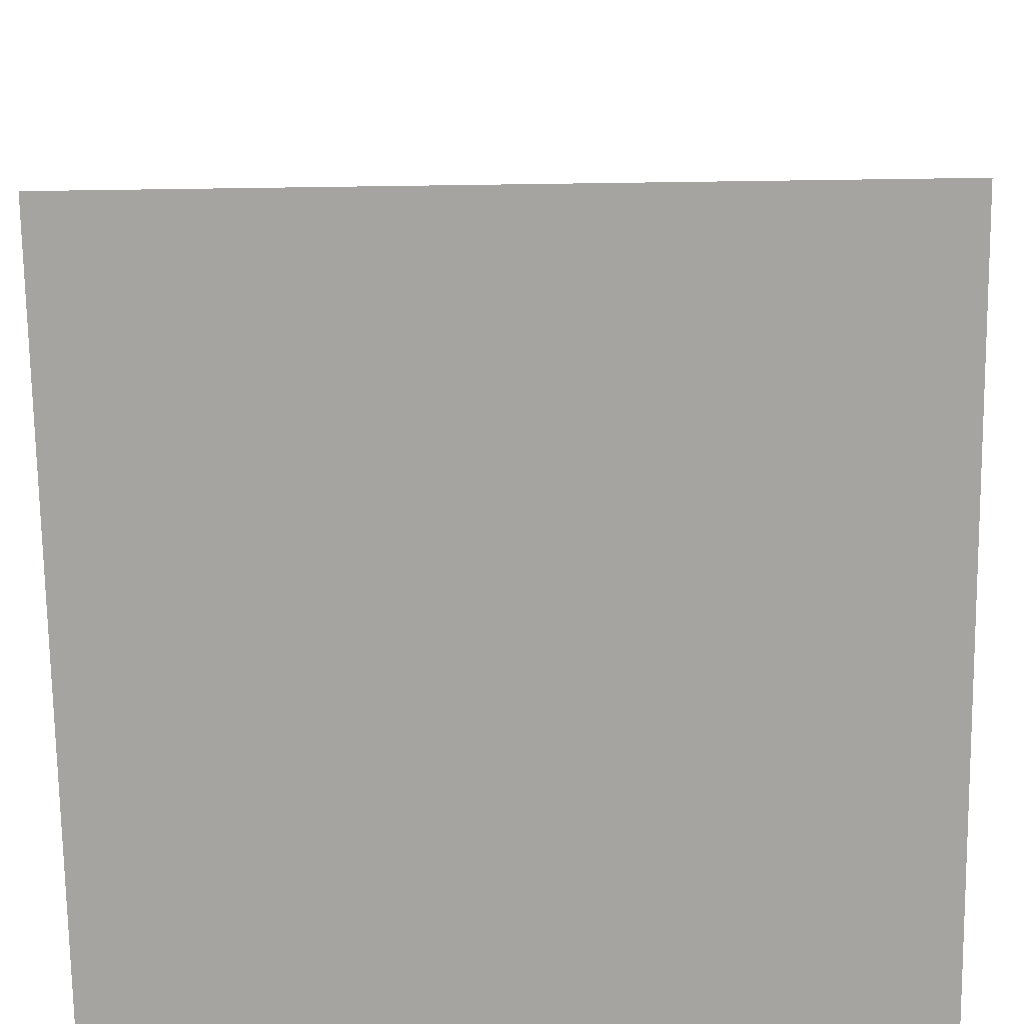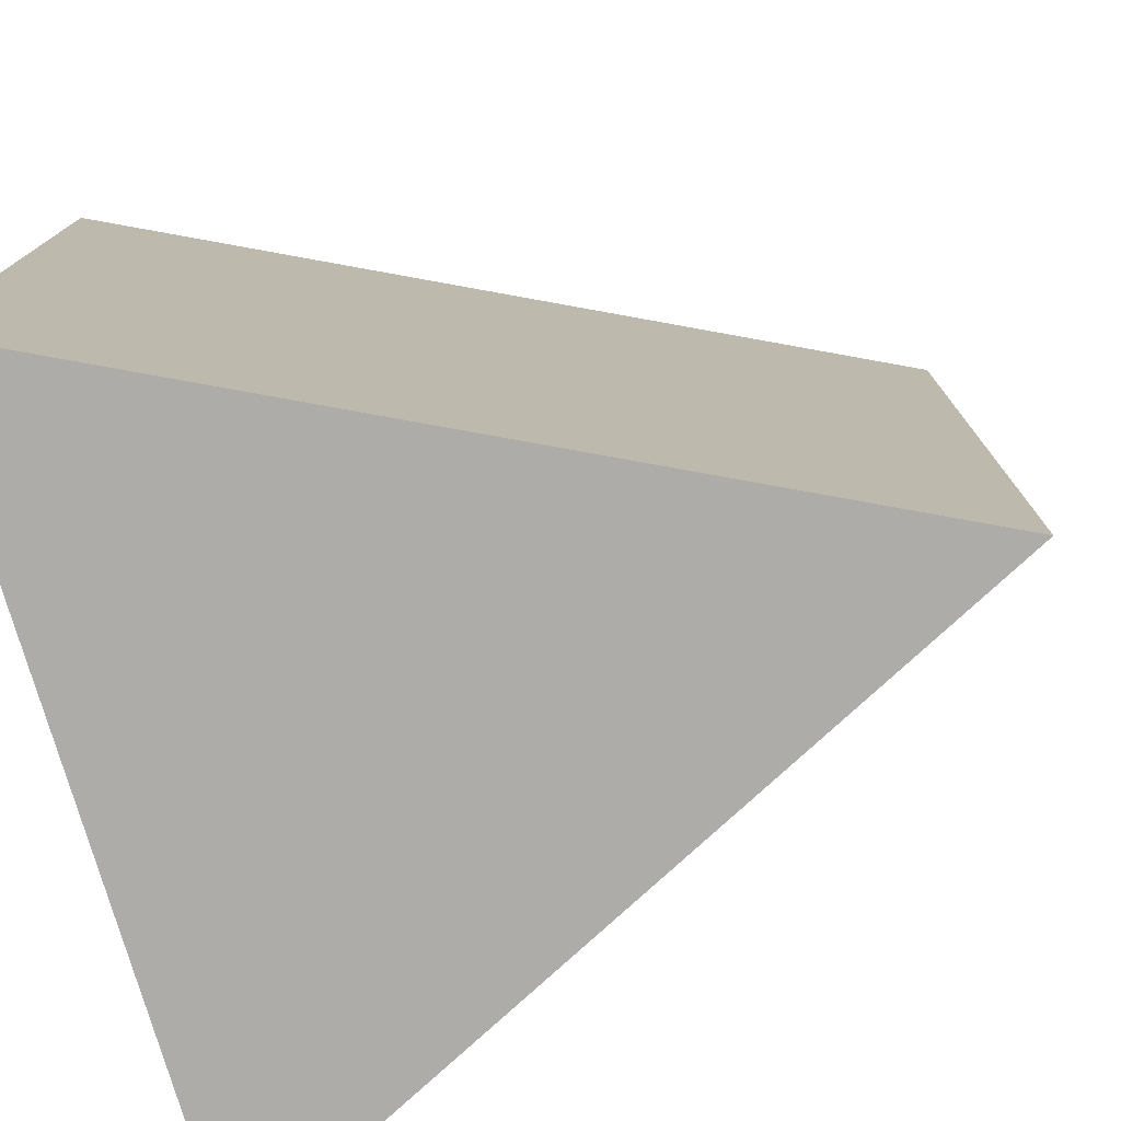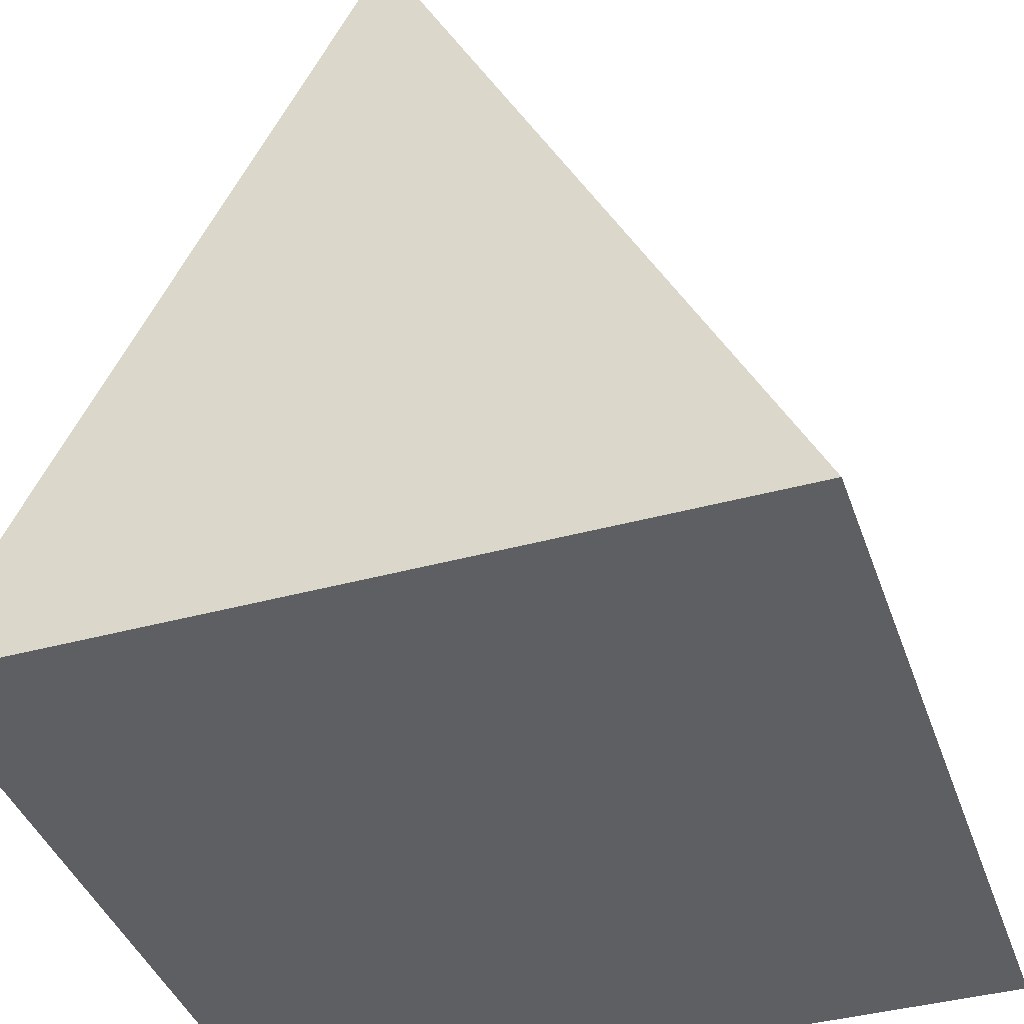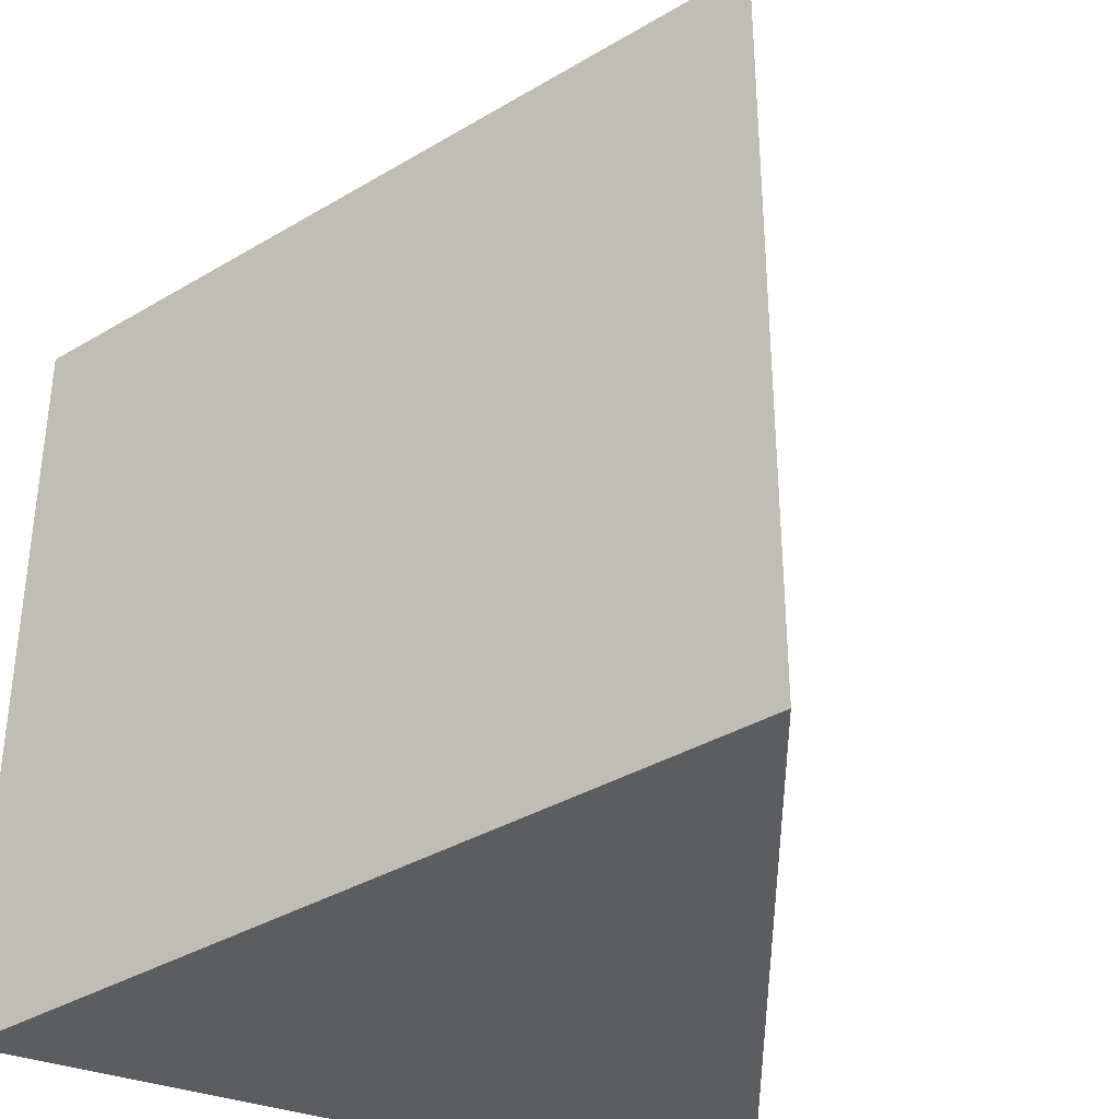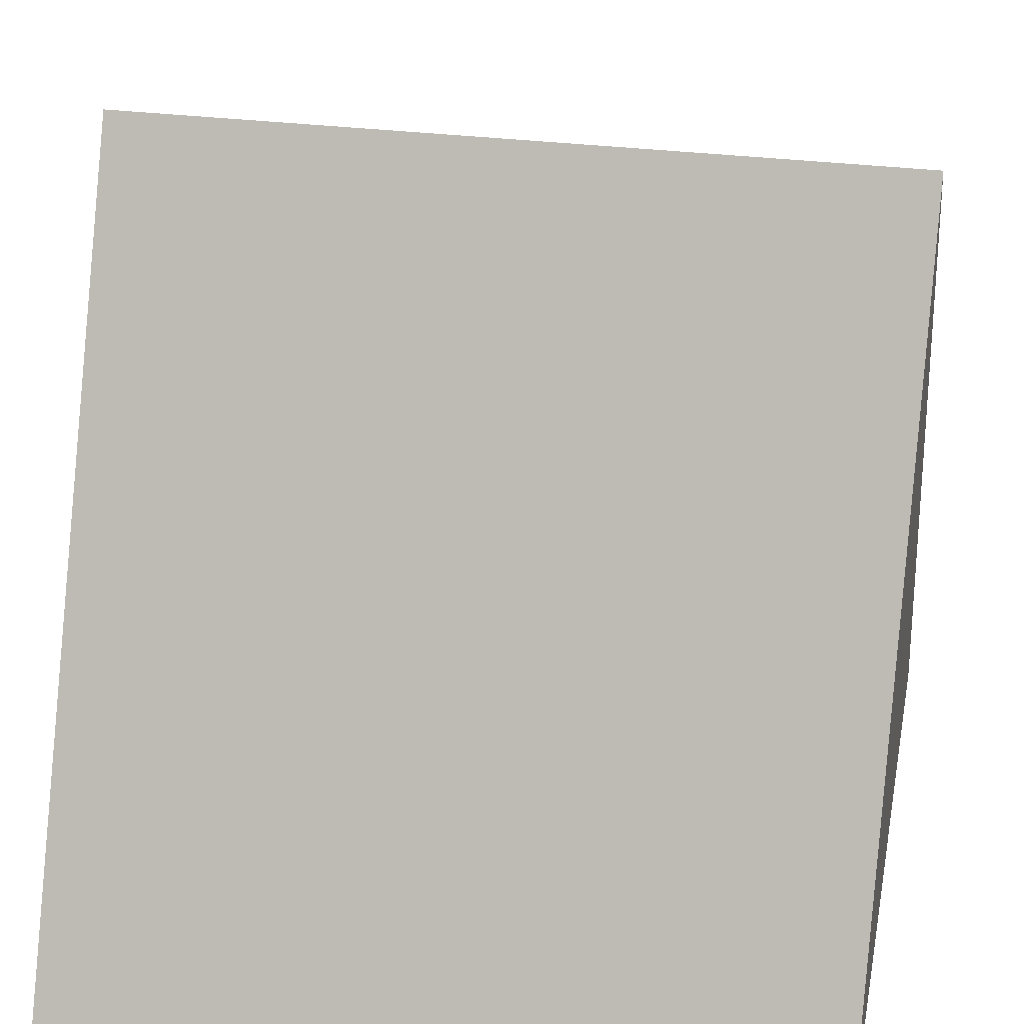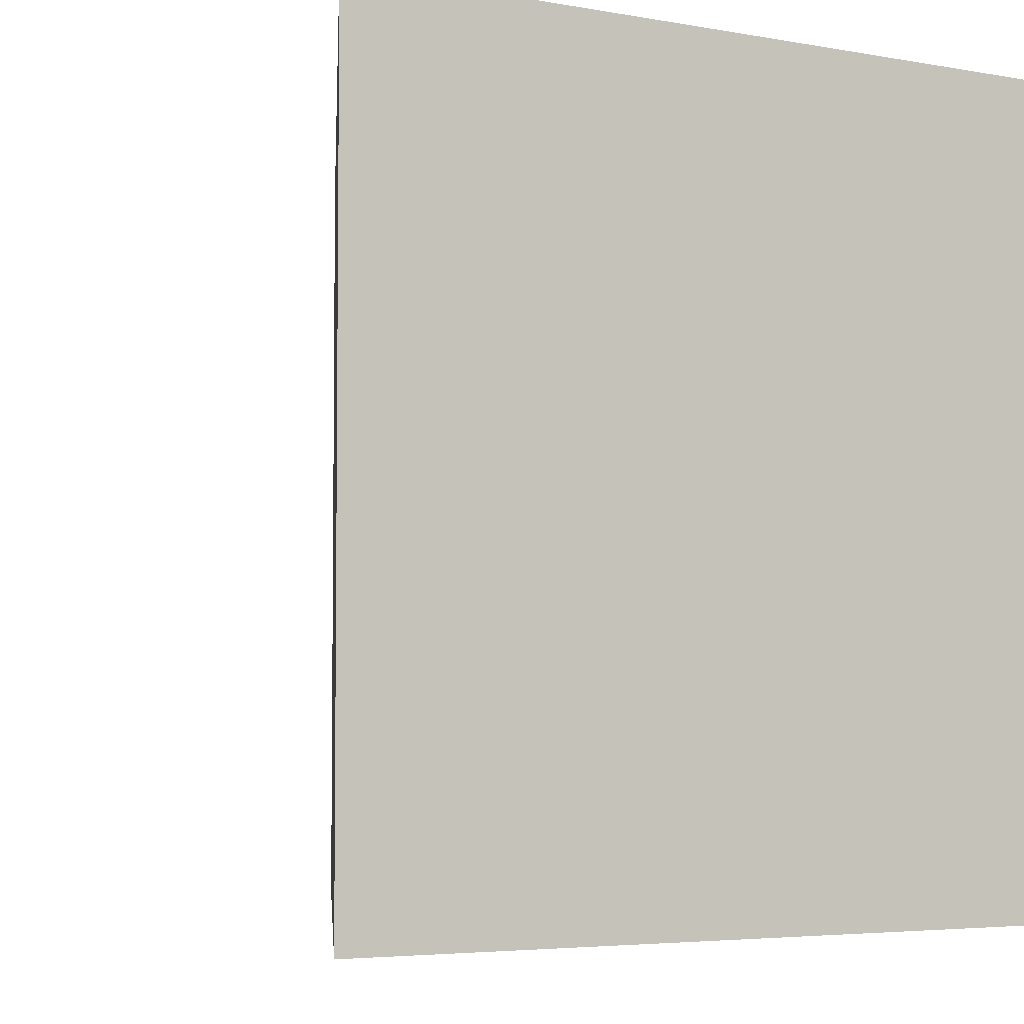
<metadata>
{"format":"obj","ext":"obj","renderer":"f3d","projection":"perspective","resolution":1024,"background":"white","views":[{"elev":-73.4,"azim":90.8,"up":"+Y"},{"elev":-77.0,"azim":106.3,"up":"+Z"},{"elev":-40.7,"azim":-161.5,"up":"+Y"},{"elev":-36.1,"azim":154.6,"up":"+Z"},{"elev":29.4,"azim":-78.8,"up":"+Y"},{"elev":-4.7,"azim":-30.6,"up":"+Z"}]}
</metadata>
<code>
v 0.5 -0.5 -0.5
v -0.5 -0.5 -0.5
v -0.5 -0.5 0.5
v 0.5 -0.5 0.5
v 0 0.5 -0.5
v 0 0.5 0.5
f 1 2 5
f 2 3 6 5
f 3 4 6
f 4 1 5 6
f 1 4 3 2

</code>
